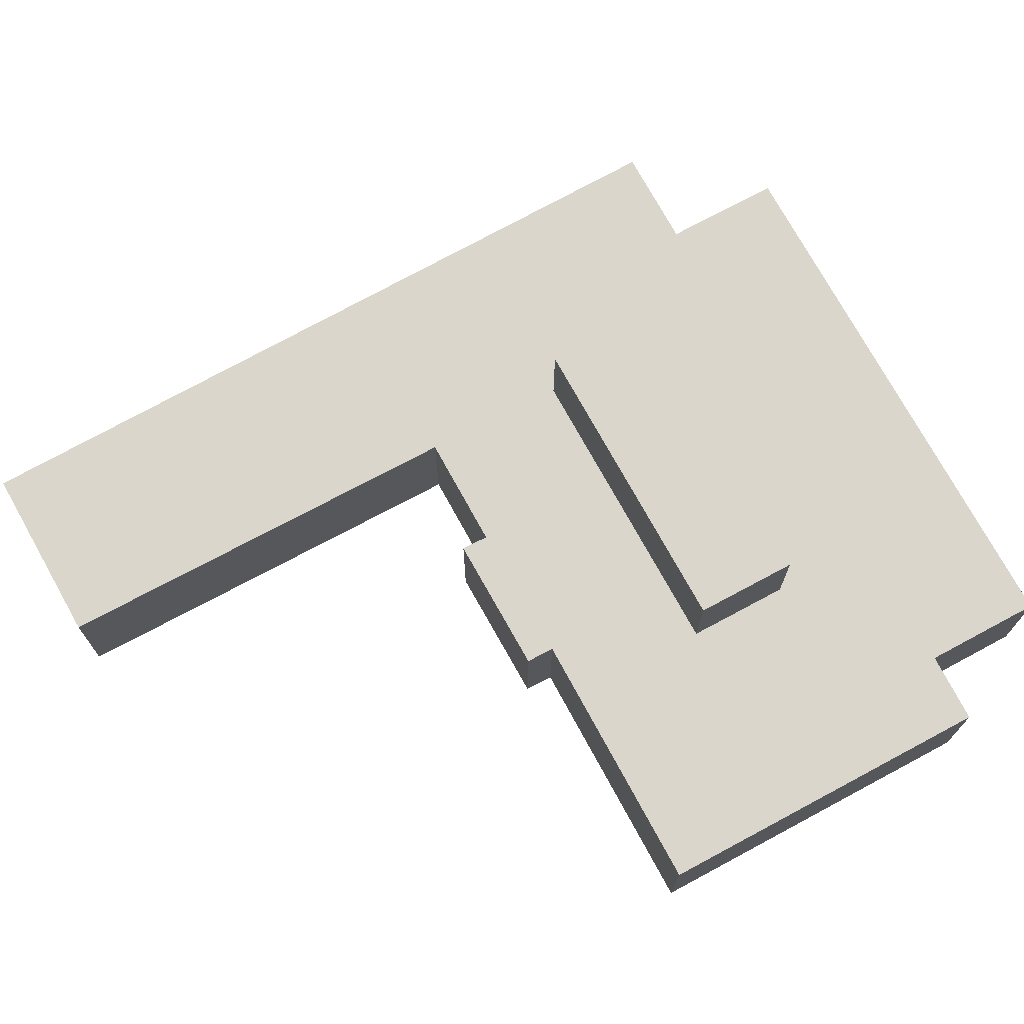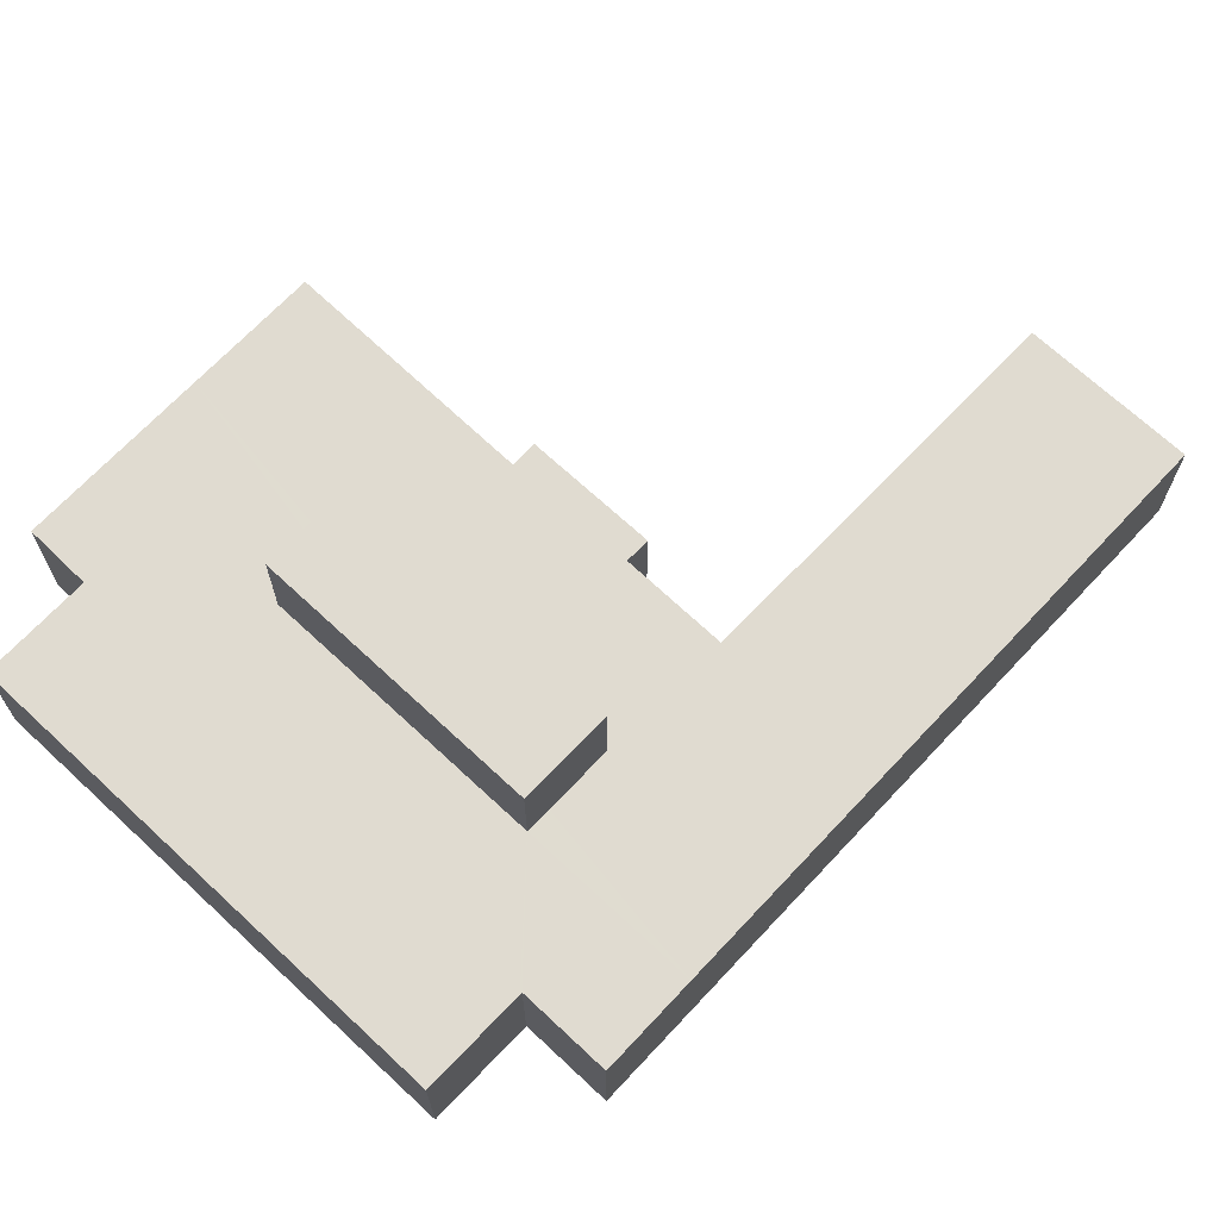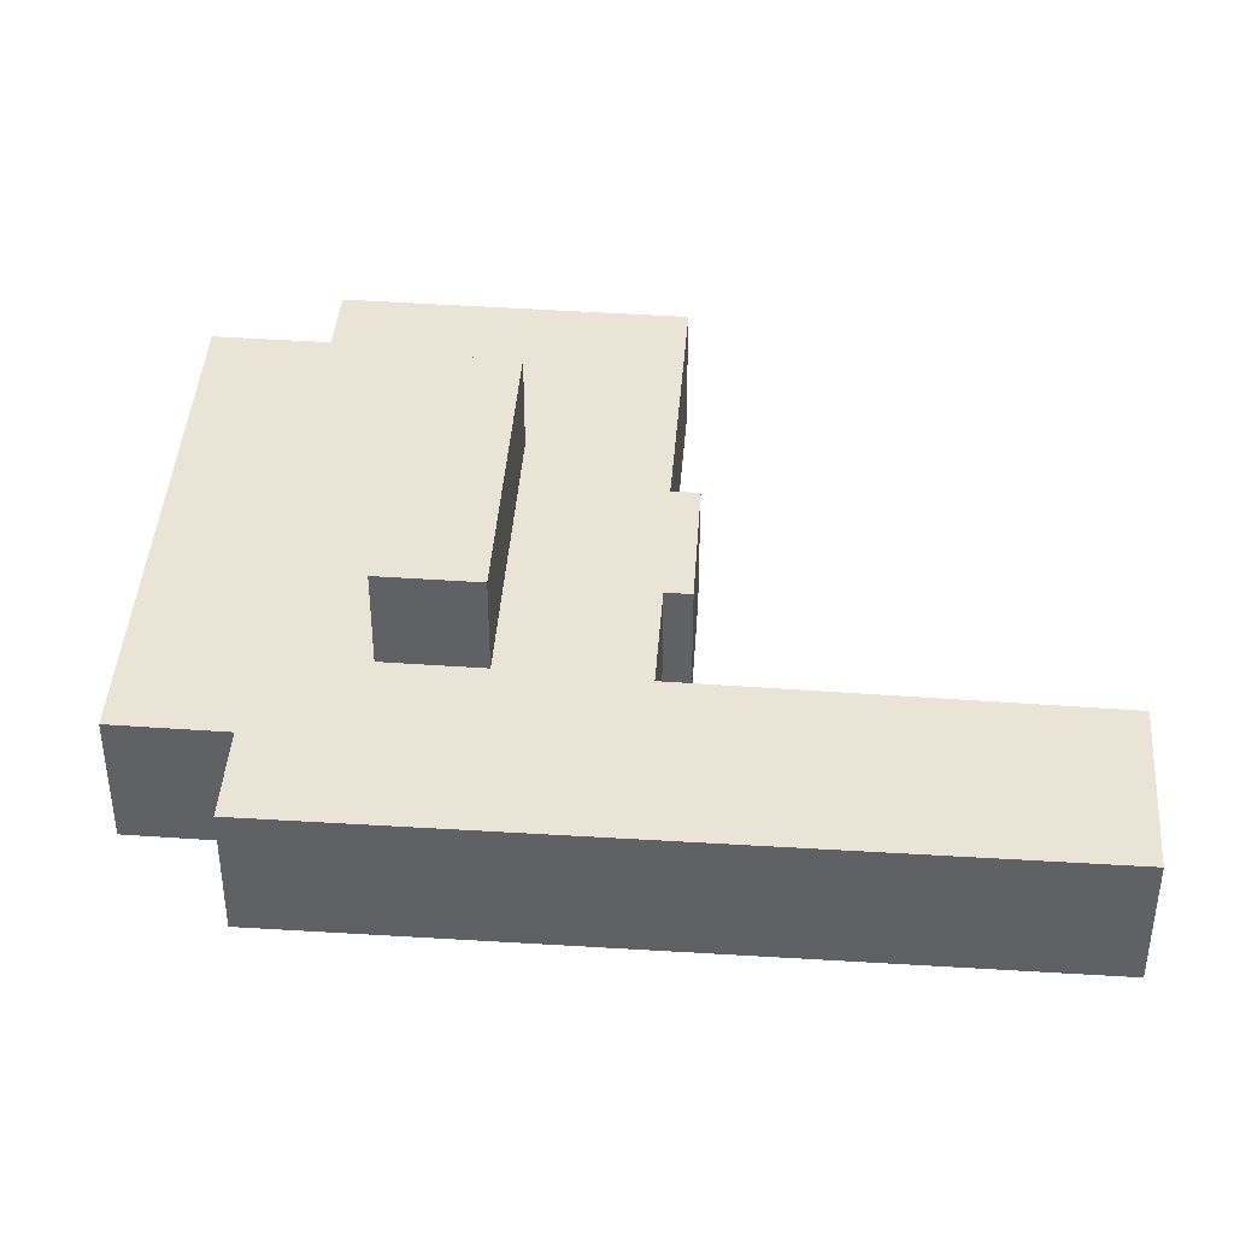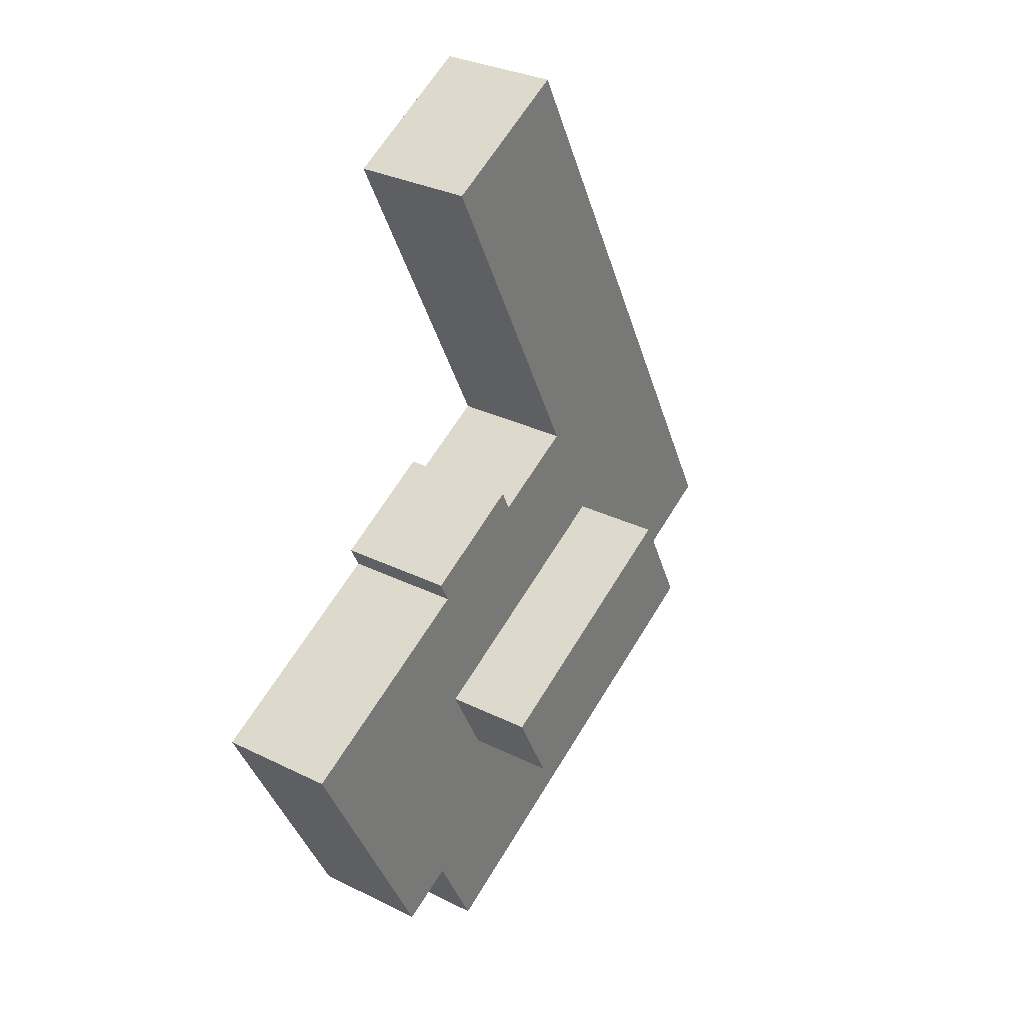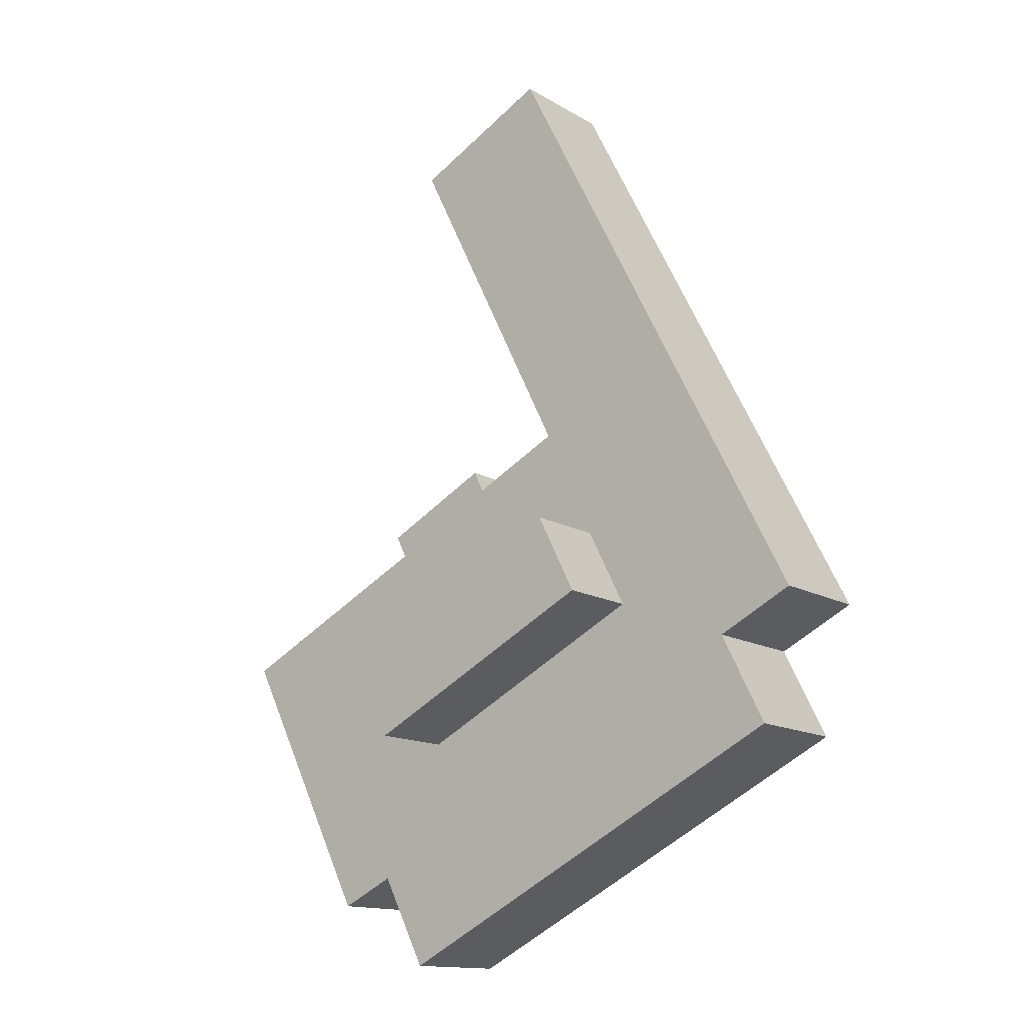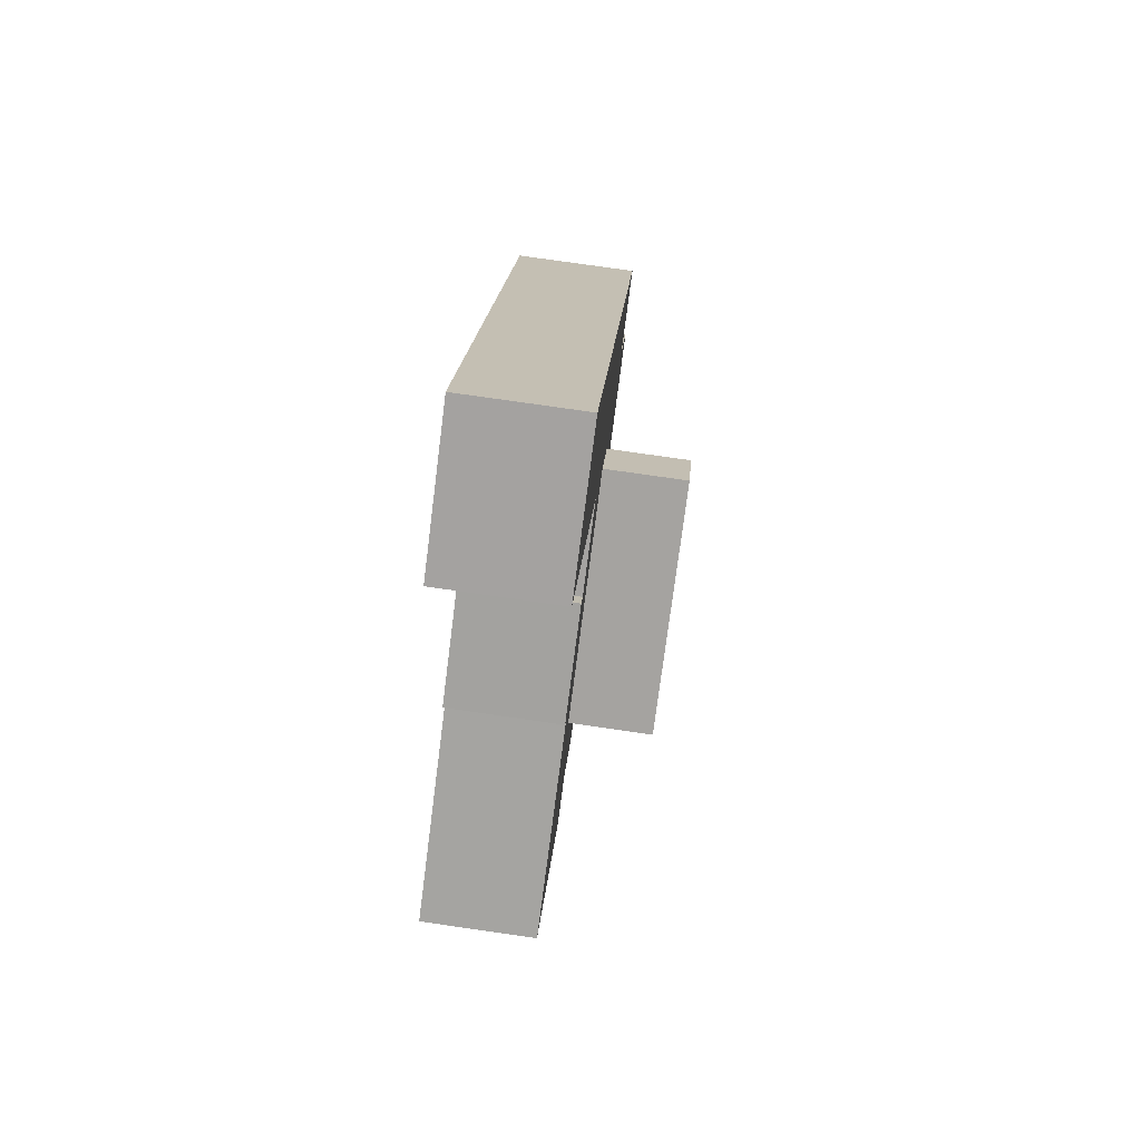
<metadata>
{"format":"obj","ext":"obj","renderer":"f3d","projection":"perspective","resolution":1024,"background":"white","views":[{"elev":73.5,"azim":88.3,"up":"+Y"},{"elev":69.8,"azim":-109.8,"up":"+Y"},{"elev":42.4,"azim":-58.6,"up":"+Y"},{"elev":30.9,"azim":125.4,"up":"+Z"},{"elev":-13.8,"azim":-142.4,"up":"+Z"},{"elev":79.4,"azim":98.1,"up":"+Z"}]}
</metadata>
<code>
v  6.233 6.62 0.18
v  15.25 6.62 -1.229
v  13.97 6.62 -3.783
v  7.513 6.62 2.734
v  7.513 -1.674e-16 2.734
v  15.25 7.525e-17 -1.229
v  13.97 2.316e-16 -3.783
v  6.233 -1.102e-17 0.18
v  6.233 3.819 0.18
v  2.447 3.817 -1.326
v  2.479 3.816 -1.261
v  11.16 3.817 -9.385
v  16.14 3.817 -8.338
v  14.7 3.817 -11.2
v  3.426 3.817 -5.423
v  1.014 3.817 -4.187
v  16.19 3.817 -8.224
v  2.333 3.817 -1.187
v  0 3.817 2.337e-16
v  1.372 3.817 2.67
v  19.29 3.817 -6.508
v  17.99 3.817 -9.1
v  20.57 3.817 -3.954
v  2.678 3.817 5.21
v  22.36 3.817 -0.377
v  4.436 3.817 8.632
v  17.03 3.817 2.319
v  15.58 3.817 3.05
v  12.1 3.817 4.91
v  9.315 3.817 6.331
v  9.217 3.817 6.381
v  9.968 3.817 7.895
v  4.909 3.817 9.552
v  9.823 3.817 19.11
v  14.51 3.817 17.05
v  12.3 3.817 18.2
v  9.976 3.817 19.41
v  15.93 3.817 3.764
v  15.84 3.817 3.811
v  12.42 3.817 5.598
v  1.014 2.564e-16 -4.187
v  2.479 7.721e-17 -1.261
v  2.447 8.119e-17 -1.326
v  0 0 0
v  1.372 -1.635e-16 2.67
v  2.678 -3.19e-16 5.21
v  4.436 -5.286e-16 8.632
v  4.909 -5.849e-16 9.552
v  9.823 -1.17e-15 19.11
v  9.976 -1.189e-15 19.41
v  12.1 -3.007e-16 4.91
v  12.42 -3.428e-16 5.598
v  2.333 7.268e-17 -1.187
v  17.99 5.572e-16 -9.1
v  16.19 5.036e-16 -8.224
v  14.7 6.856e-16 -11.2
v  11.16 5.747e-16 -9.385
v  3.426 3.321e-16 -5.423
v  14.51 -1.044e-15 17.05
v  12.3 -1.115e-15 18.2
v  9.217 -3.907e-16 6.381
v  9.315 -3.877e-16 6.331
v  15.84 -2.334e-16 3.811
v  15.93 -2.305e-16 3.764
v  15.58 -1.868e-16 3.05
v  22.36 2.308e-17 -0.377
v  17.03 -1.42e-16 2.319
v  9.968 -4.834e-16 7.895
v  9.6 3.817 7.153
v  9.6 -4.38e-16 7.153
v  20.57 2.421e-16 -3.954
v  19.29 3.985e-16 -6.508
v  16.14 5.106e-16 -8.338
v  15.25 3.817 -1.229
v  13.97 3.817 -3.783
v  7.513 3.817 2.734
g defaultobject
f 1 2 3
f 2 1 4
f 5 2 4
f 2 5 6
f 6 3 2
f 3 6 7
f 7 1 3
f 1 7 8
f 8 4 1
f 4 8 5
f 8 6 5
f 6 8 7
f 9 10 11
f 12 13 14
f 13 12 15
f 13 15 16
f 13 16 10
f 13 10 17
f 18 9 11
f 9 18 19
f 9 19 20
f 17 21 22
f 21 17 10
f 21 10 9
f 21 9 23
f 23 9 20
f 23 20 24
f 23 24 25
f 25 24 26
f 25 26 27
f 27 26 28
f 28 26 29
f 29 26 30
f 30 26 31
f 31 26 32
f 32 26 33
f 32 33 34
f 32 34 35
f 35 34 36
f 36 34 37
f 29 38 28
f 38 29 39
f 39 29 40
f 41 10 16
f 10 41 11
f 11 41 42
f 42 41 43
f 44 20 19
f 20 44 45
f 20 45 24
f 24 45 46
f 24 46 26
f 26 46 47
f 26 47 33
f 33 47 34
f 34 47 48
f 34 48 49
f 34 49 37
f 37 49 50
f 51 40 29
f 40 51 52
f 42 18 11
f 18 42 19
f 19 42 44
f 44 42 53
f 54 17 22
f 17 54 55
f 56 12 14
f 12 56 57
f 12 57 15
f 15 57 58
f 15 58 16
f 16 58 41
f 50 36 37
f 36 50 35
f 35 50 59
f 59 50 60
f 61 30 31
f 30 61 29
f 29 61 51
f 51 61 62
f 52 39 40
f 39 52 63
f 39 63 38
f 38 63 64
f 65 27 28
f 27 65 25
f 25 65 66
f 66 65 67
f 59 32 35
f 32 59 68
f 32 68 69
f 69 68 31
f 31 68 70
f 31 70 61
f 64 28 38
f 28 64 65
f 66 23 25
f 23 66 71
f 23 71 21
f 21 71 72
f 21 72 22
f 22 72 54
f 55 13 17
f 13 55 14
f 14 55 56
f 56 55 73
f 7 74 75
f 74 7 6
f 8 75 9
f 75 8 7
f 76 8 9
f 8 76 5
f 6 76 74
f 76 6 5
f 63 65 64
f 50 42 60
f 42 50 53
f 53 50 49
f 53 49 46
f 53 46 44
f 46 49 48
f 46 48 47
f 44 46 45
f 60 68 59
f 68 60 61
f 61 60 58
f 58 60 41
f 41 60 43
f 43 60 42
f 67 71 66
f 71 67 72
f 72 67 54
f 54 67 55
f 55 67 73
f 73 67 56
f 56 67 57
f 57 67 65
f 57 65 58
f 58 65 63
f 58 63 51
f 51 63 52
f 58 51 62
f 58 62 61

</code>
